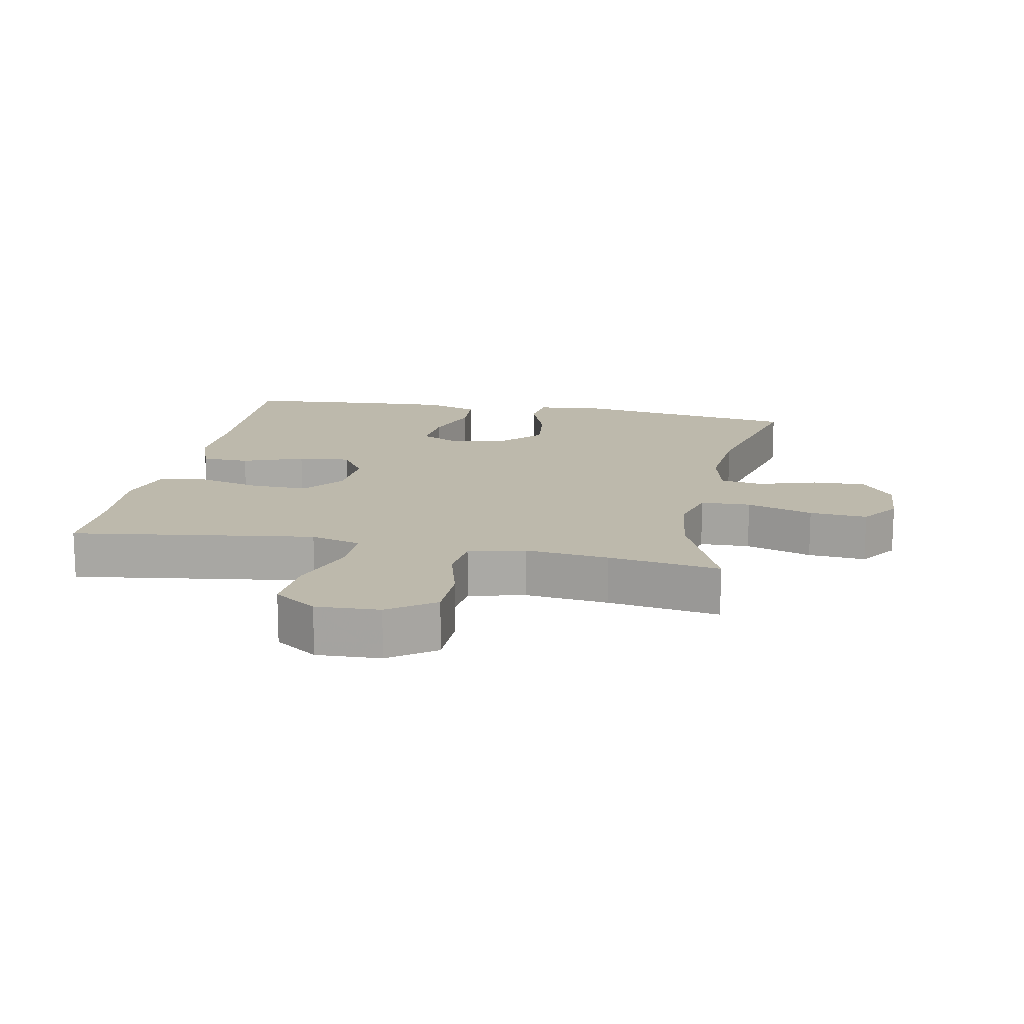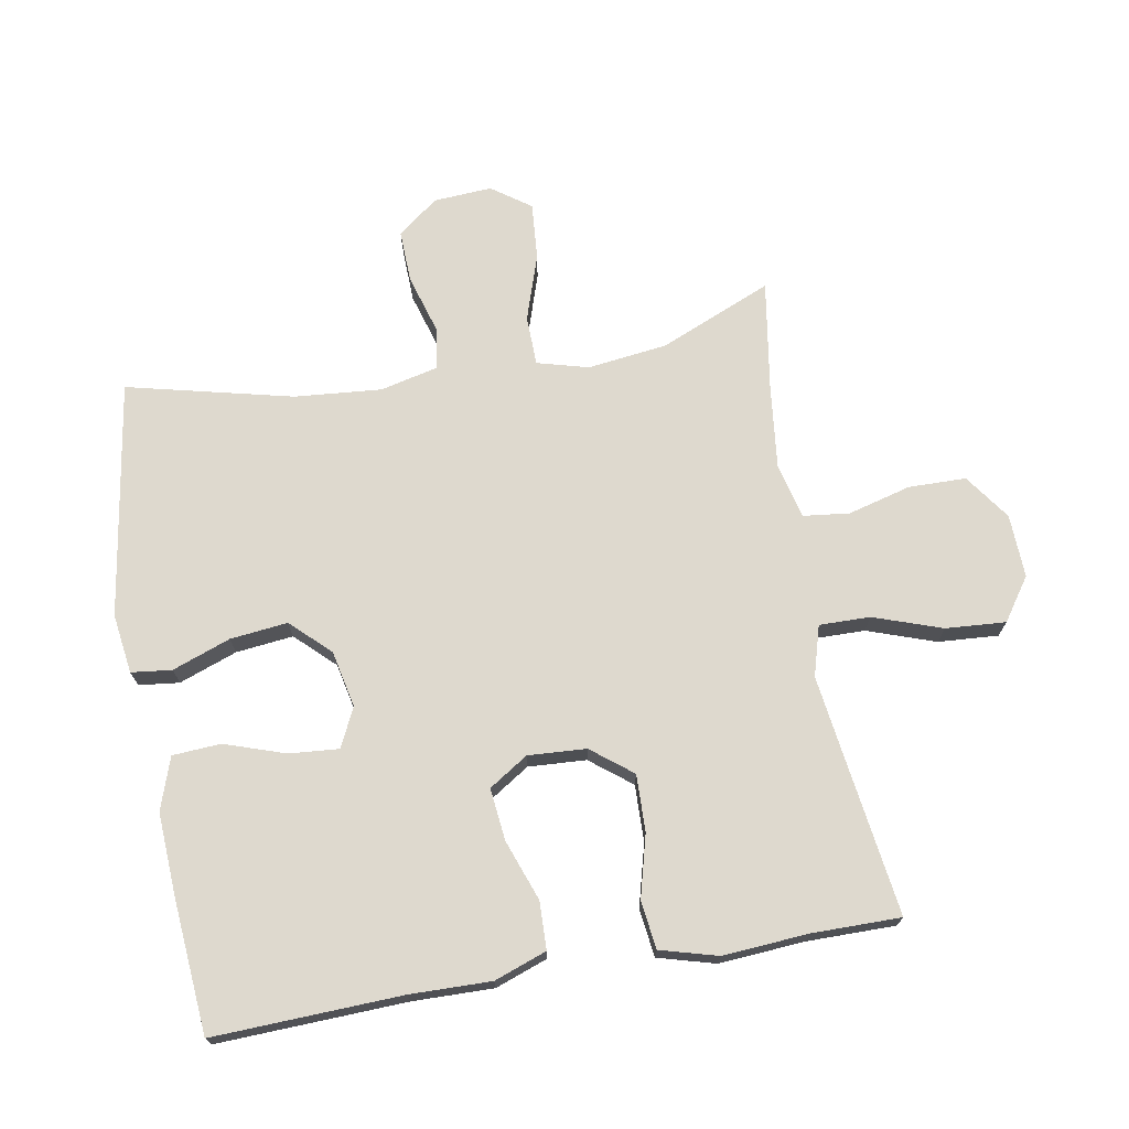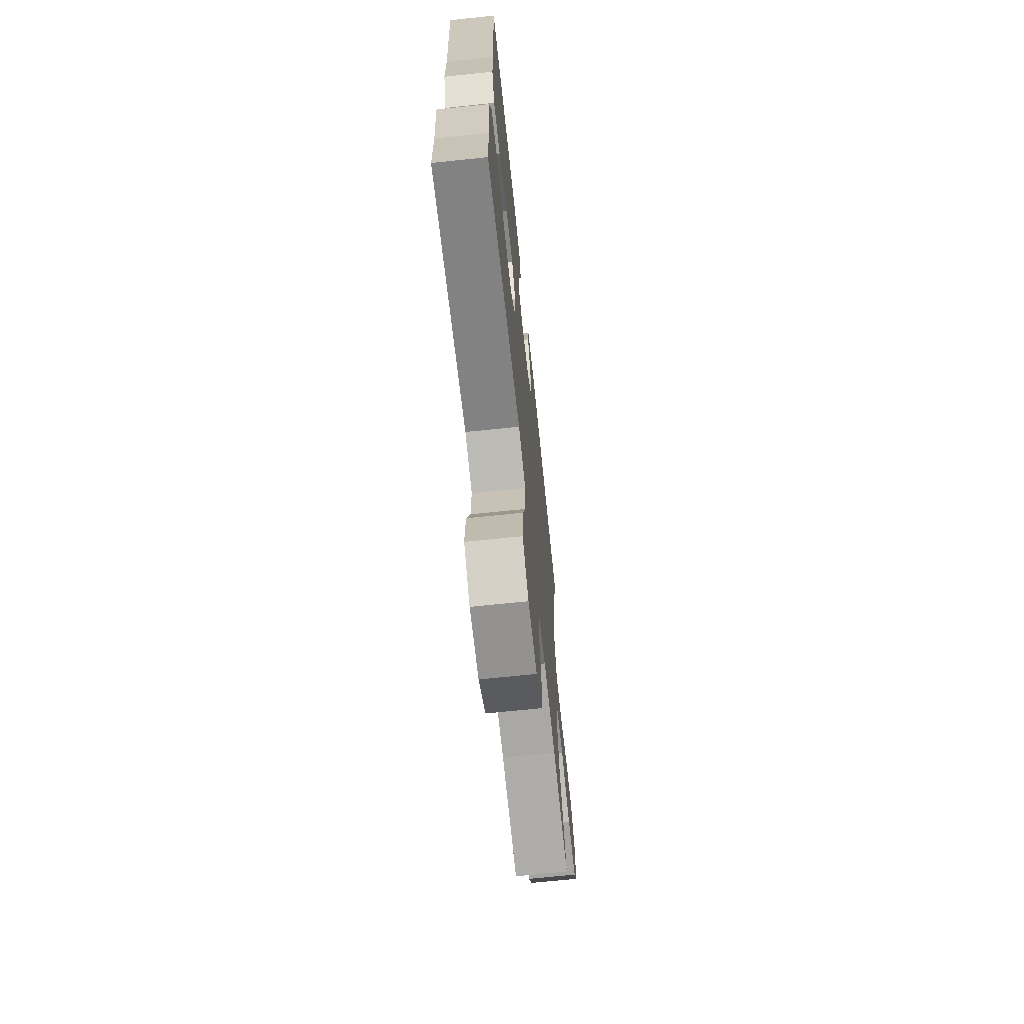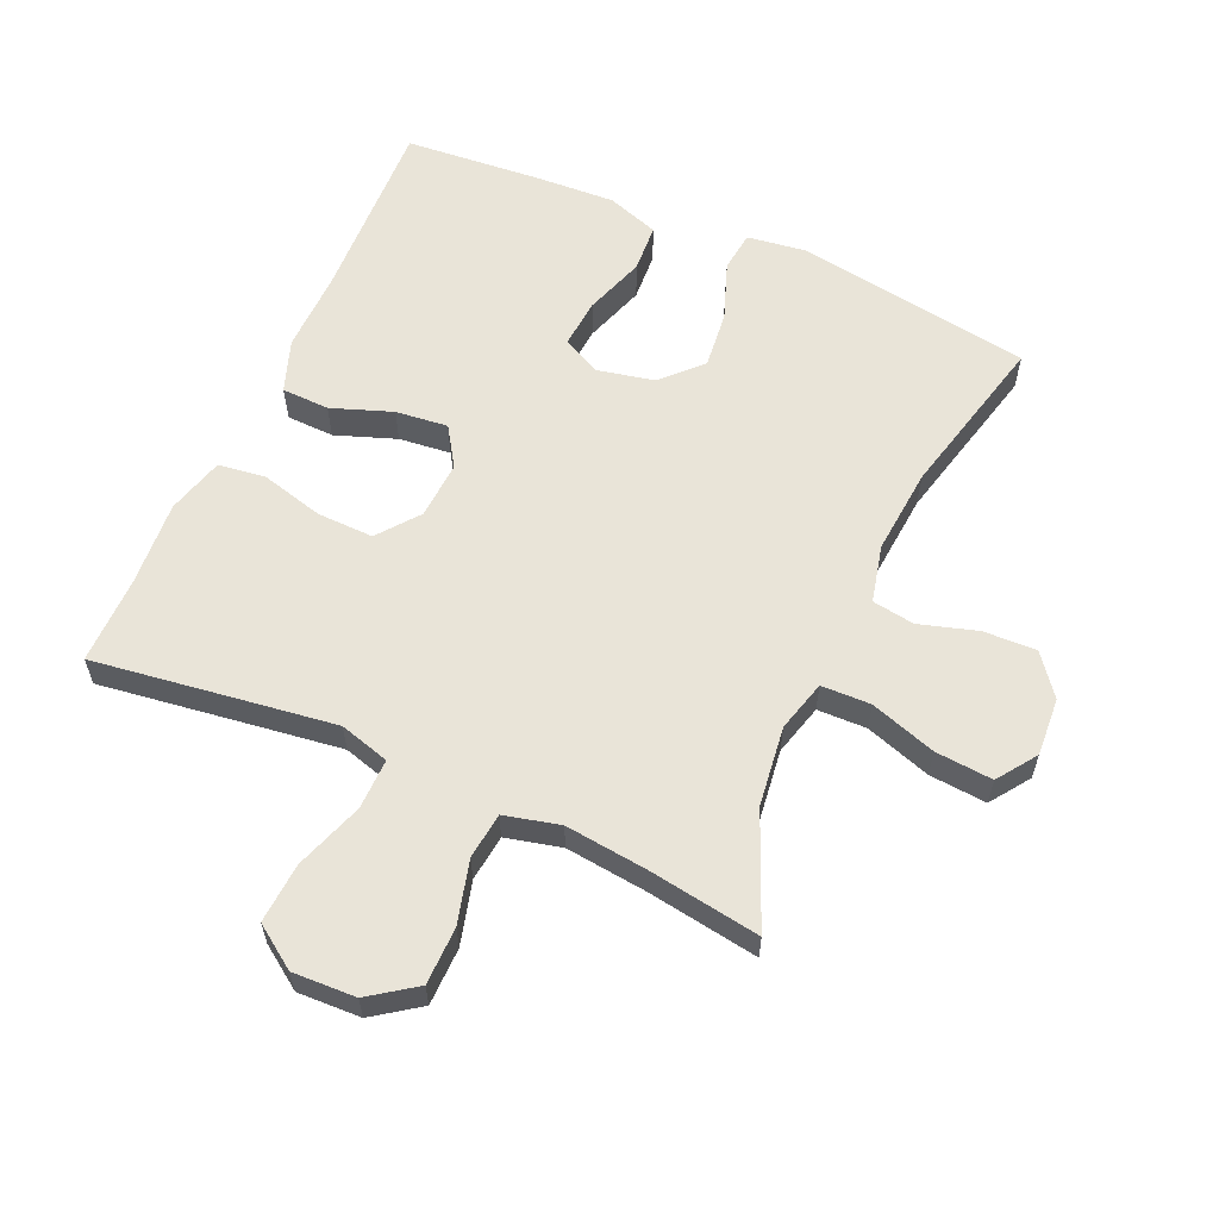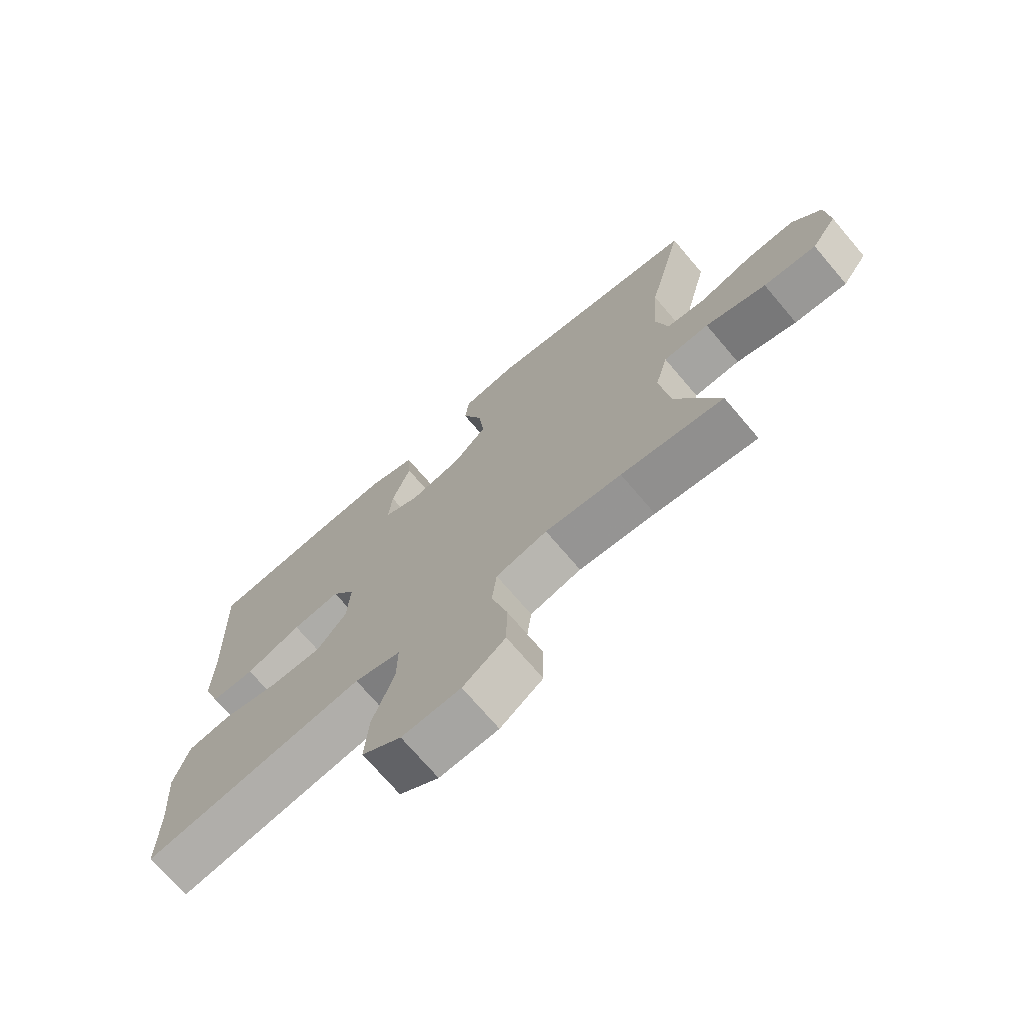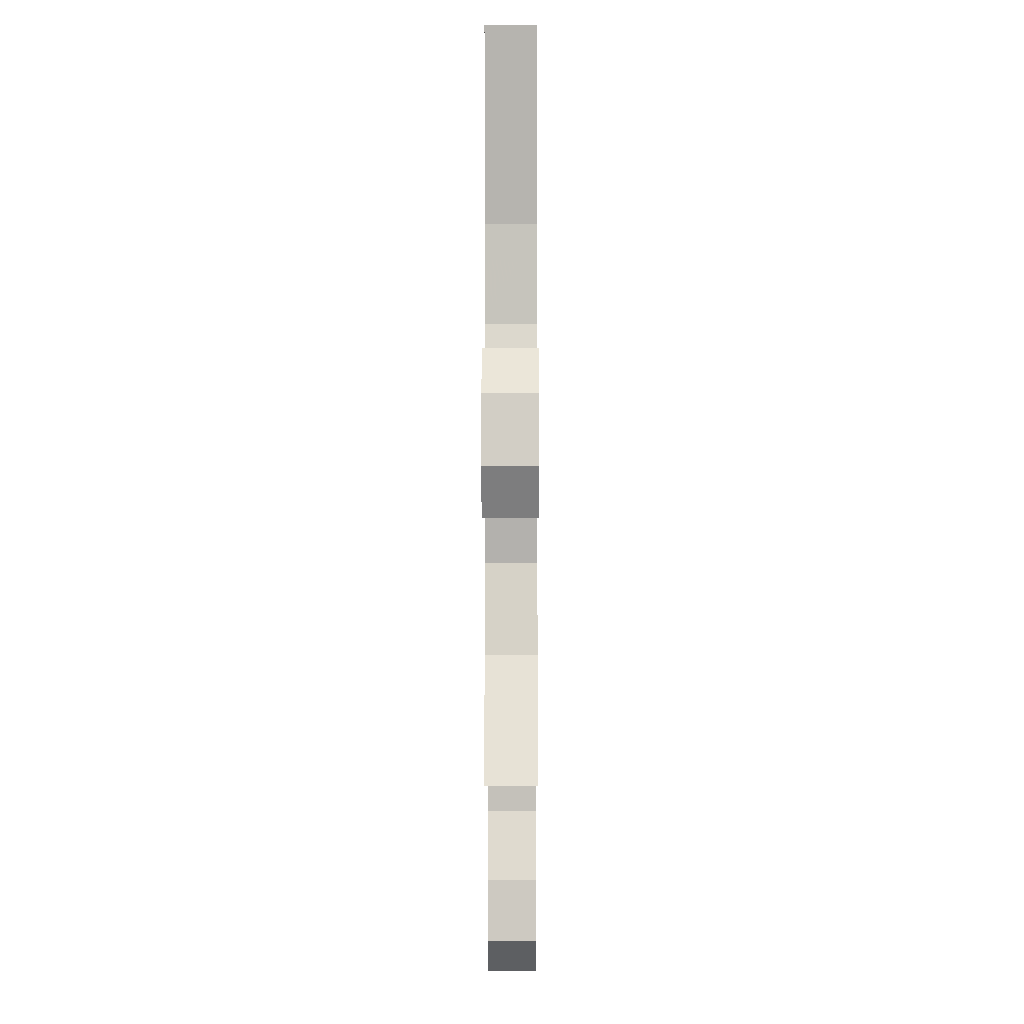
<metadata>
{"format":"obj","ext":"obj","renderer":"f3d","projection":"perspective","resolution":1024,"background":"white","views":[{"elev":15.0,"azim":-168.9,"up":"+Y"},{"elev":71.6,"azim":80.2,"up":"+Y"},{"elev":-68.7,"azim":96.0,"up":"+Z"},{"elev":59.8,"azim":-155.9,"up":"+Y"},{"elev":-72.1,"azim":-139.6,"up":"+Z"},{"elev":-4.1,"azim":-89.8,"up":"+Z"}]}
</metadata>
<code>
v 0.5 0.07 0.5
v 0.488 0.07 0.212
v 0.49 0.07 0.088
v 0.461 0.07 0.008
v 0.388 0.07 0.006
v 0.295 0.07 0.04
v 0.215 0.07 0.049
v 0.176 0.07 -0.011
v 0.181 0.07 -0.1
v 0.23 0.07 -0.163
v 0.317 0.07 -0.161
v 0.413 0.07 -0.136
v 0.486 0.07 -0.146
v 0.51 0.07 -0.234
v 0.5 0.07 -0.364
v 0.5 0.07 -0.5
v 0.253 0.07 -0.465
v 0.131 0.07 -0.448
v 0.054 0.07 -0.47
v 0.055 0.07 -0.548
v 0.091 0.07 -0.653
v 0.097 0.07 -0.745
v 0.032 0.07 -0.79
v -0.065 0.07 -0.786
v -0.135 0.07 -0.736
v -0.136 0.07 -0.648
v -0.11 0.07 -0.552
v -0.118 0.07 -0.481
v -0.203 0.07 -0.46
v -0.33 0.07 -0.474
v -0.5 0.07 -0.5
v -0.427 0.07 -0.329
v -0.411 0.07 -0.207
v -0.432 0.07 -0.128
v -0.508 0.07 -0.126
v -0.609 0.07 -0.159
v -0.697 0.07 -0.166
v -0.739 0.07 -0.106
v -0.733 0.07 -0.017
v -0.685 0.07 0.045
v -0.604 0.07 0.042
v -0.515 0.07 0.015
v -0.45 0.07 0.025
v -0.429 0.07 0.113
v -0.44 0.07 0.246
v -0.5 0.07 0.5
v -0.138 0.07 0.556
v -0.047 0.07 0.543
v -0.04 0.07 0.481
v -0.073 0.07 0.392
v -0.083 0.07 0.304
v -0.027 0.07 0.245
v 0.06 0.07 0.226
v 0.12 0.07 0.255
v 0.114 0.07 0.331
v 0.083 0.07 0.424
v 0.088 0.07 0.498
v 0.168 0.07 0.525
v 0.291 0.07 0.518
v 0.5 0 0.5
v 0.488 0 0.212
v 0.49 0 0.088
v 0.461 0 0.008
v 0.388 0 0.006
v 0.295 0 0.04
v 0.215 0 0.049
v 0.176 0 -0.011
v 0.181 0 -0.1
v 0.23 0 -0.163
v 0.317 0 -0.161
v 0.413 0 -0.136
v 0.486 0 -0.146
v 0.51 0 -0.234
v 0.5 0 -0.364
v 0.5 0 -0.5
v 0.253 0 -0.465
v 0.131 0 -0.448
v 0.054 0 -0.47
v 0.055 0 -0.548
v 0.091 0 -0.653
v 0.097 0 -0.745
v 0.032 0 -0.79
v -0.065 0 -0.786
v -0.135 0 -0.736
v -0.136 0 -0.648
v -0.11 0 -0.552
v -0.118 0 -0.481
v -0.203 0 -0.46
v -0.33 0 -0.474
v -0.5 0 -0.5
v -0.427 0 -0.329
v -0.411 0 -0.207
v -0.432 0 -0.128
v -0.508 0 -0.126
v -0.609 0 -0.159
v -0.697 0 -0.166
v -0.739 0 -0.106
v -0.733 0 -0.017
v -0.685 0 0.045
v -0.604 0 0.042
v -0.515 0 0.015
v -0.45 0 0.025
v -0.429 0 0.113
v -0.44 0 0.246
v -0.5 0 0.5
v -0.138 0 0.556
v -0.047 0 0.543
v -0.04 0 0.481
v -0.073 0 0.392
v -0.083 0 0.304
v -0.027 0 0.245
v 0.06 0 0.226
v 0.12 0 0.255
v 0.114 0 0.331
v 0.083 0 0.424
v 0.088 0 0.498
v 0.168 0 0.525
v 0.291 0 0.518
f 58 59 1 2
f 55 56 57 58
f 54 55 58 2
f 53 54 2 3
f 52 53 3 4
f 47 48 49 50
f 45 46 47 50
f 44 45 50 51
f 43 44 51 52
f 39 40 41 42
f 37 38 39 42
f 35 36 37 42
f 34 35 42 43
f 33 34 43 52
f 30 31 32
f 29 30 32 33
f 28 29 33 52
f 24 25 26 27
f 20 21 22 23
f 19 20 23 24
f 15 16 17
f 15 17 18
f 14 15 18
f 11 12 13 14
f 10 11 14 18
f 9 10 18 19
f 52 4 5 6
f 52 6 7
f 8 9 19 24
f 8 24 27 28
f 52 7 8
f 8 28 52
f 61 60 118 117
f 117 116 115 114
f 61 117 114 113
f 62 61 113 112
f 63 62 112 111
f 109 108 107 106
f 109 106 105 104
f 110 109 104 103
f 111 110 103 102
f 101 100 99 98
f 101 98 97 96
f 101 96 95 94
f 102 101 94 93
f 111 102 93 92
f 91 90 89
f 92 91 89 88
f 111 92 88 87
f 86 85 84 83
f 82 81 80 79
f 83 82 79 78
f 76 75 74
f 77 76 74
f 77 74 73
f 73 72 71 70
f 77 73 70 69
f 78 77 69 68
f 65 64 63 111
f 66 65 111
f 83 78 68 67
f 87 86 83 67
f 67 66 111
f 111 87 67
f 1 60 61 2
f 2 61 62 3
f 3 62 63 4
f 4 63 64 5
f 5 64 65 6
f 6 65 66 7
f 7 66 67 8
f 8 67 68 9
f 9 68 69 10
f 10 69 70 11
f 11 70 71 12
f 12 71 72 13
f 13 72 73 14
f 14 73 74 15
f 15 74 75 16
f 16 75 76 17
f 17 76 77 18
f 18 77 78 19
f 19 78 79 20
f 20 79 80 21
f 21 80 81 22
f 22 81 82 23
f 23 82 83 24
f 24 83 84 25
f 25 84 85 26
f 26 85 86 27
f 27 86 87 28
f 28 87 88 29
f 29 88 89 30
f 30 89 90 31
f 31 90 91 32
f 32 91 92 33
f 33 92 93 34
f 34 93 94 35
f 35 94 95 36
f 36 95 96 37
f 37 96 97 38
f 38 97 98 39
f 39 98 99 40
f 40 99 100 41
f 41 100 101 42
f 42 101 102 43
f 43 102 103 44
f 44 103 104 45
f 45 104 105 46
f 46 105 106 47
f 47 106 107 48
f 48 107 108 49
f 49 108 109 50
f 50 109 110 51
f 51 110 111 52
f 52 111 112 53
f 53 112 113 54
f 54 113 114 55
f 55 114 115 56
f 56 115 116 57
f 57 116 117 58
f 58 117 118 59
f 59 118 60 1

</code>
